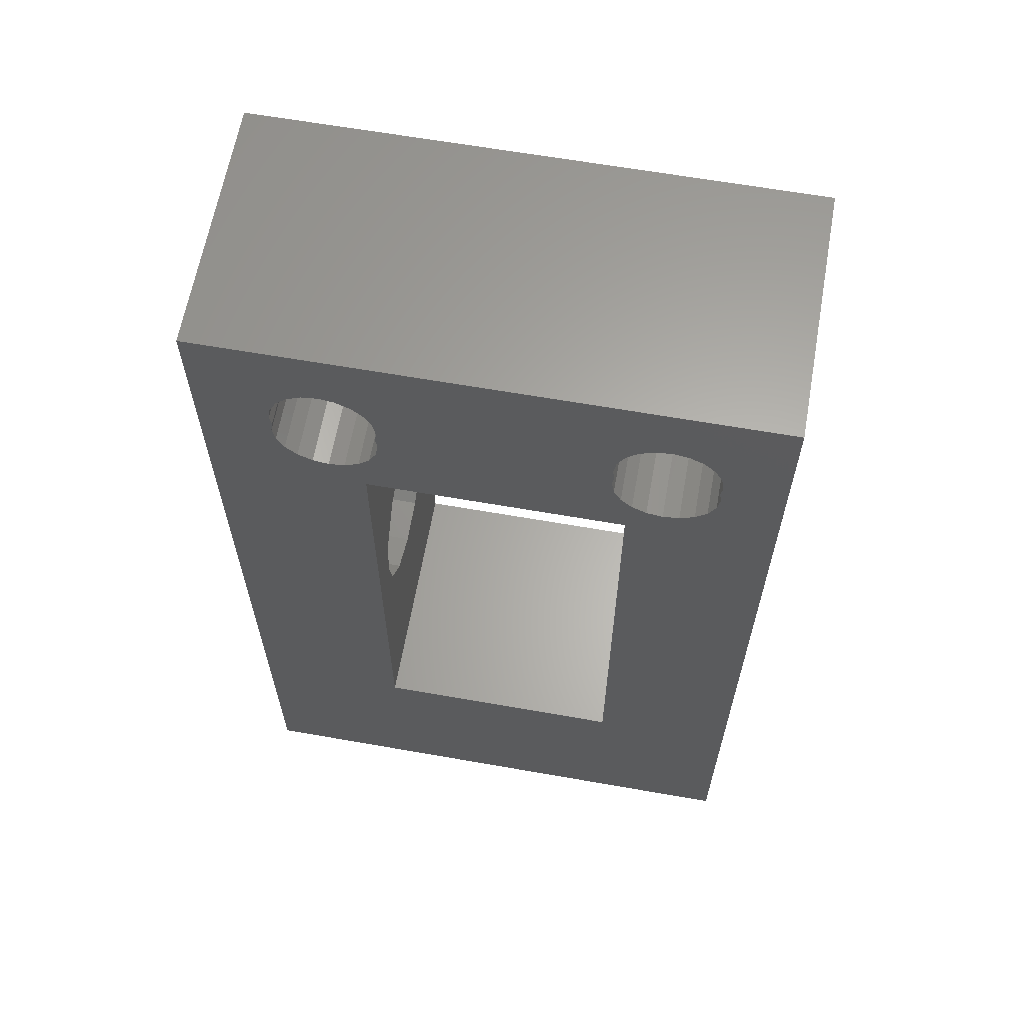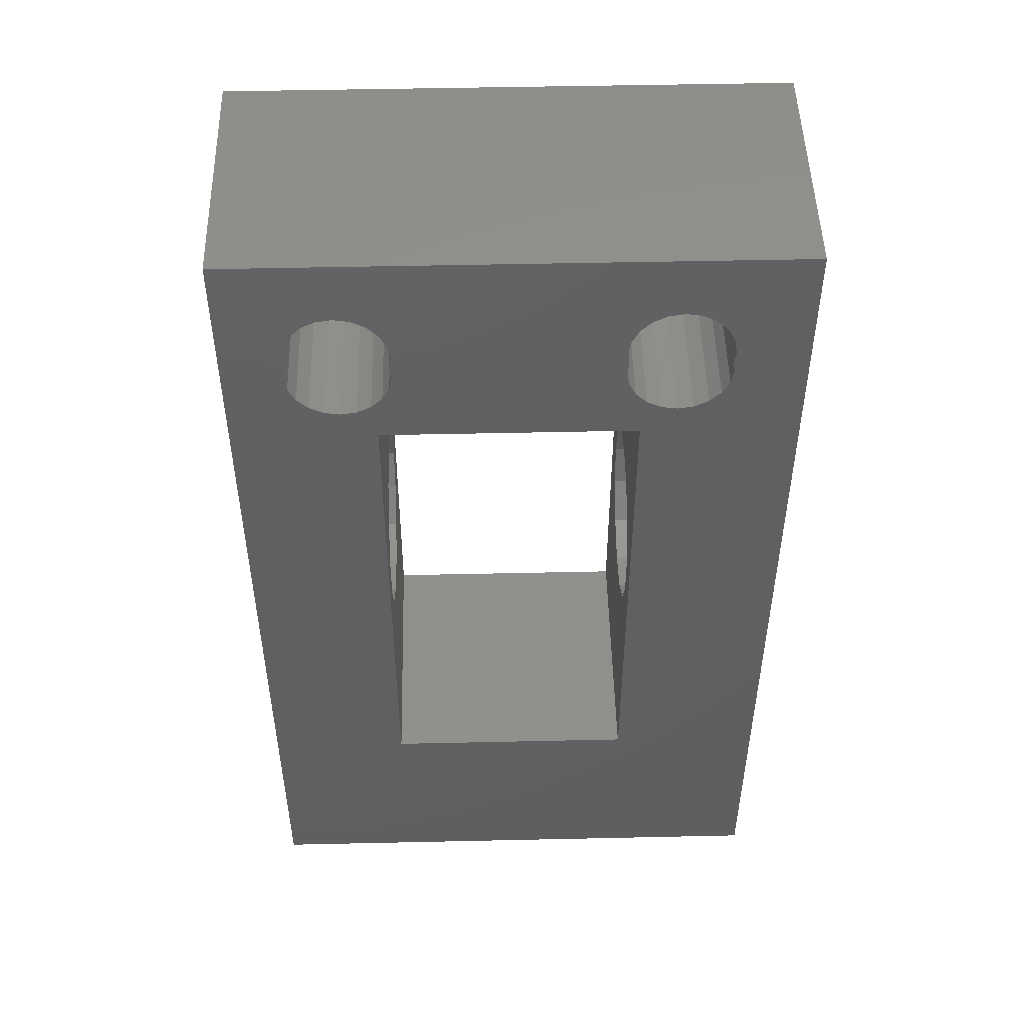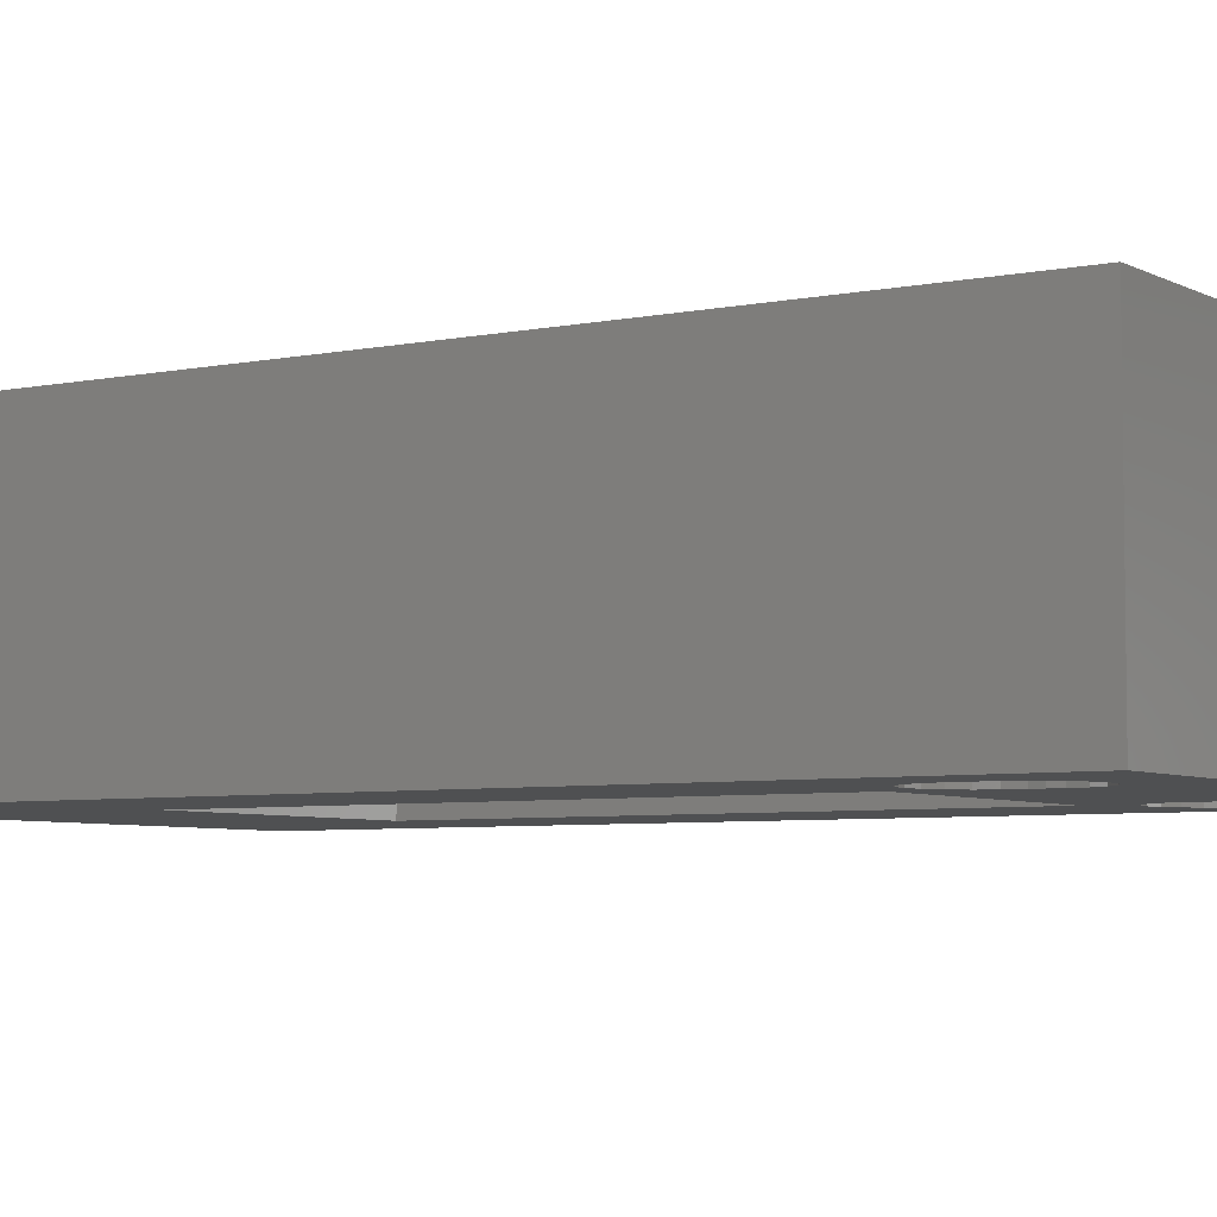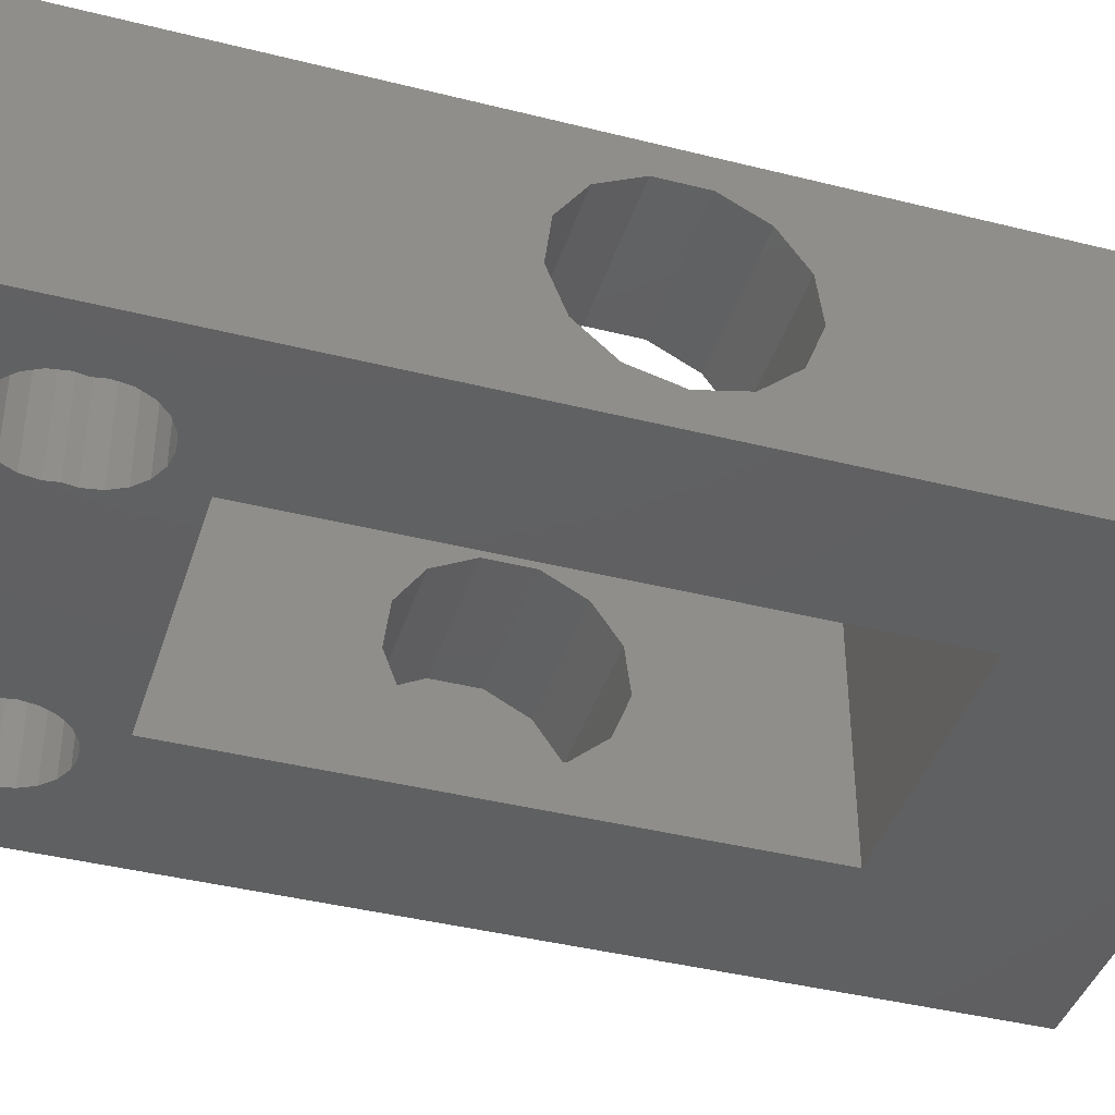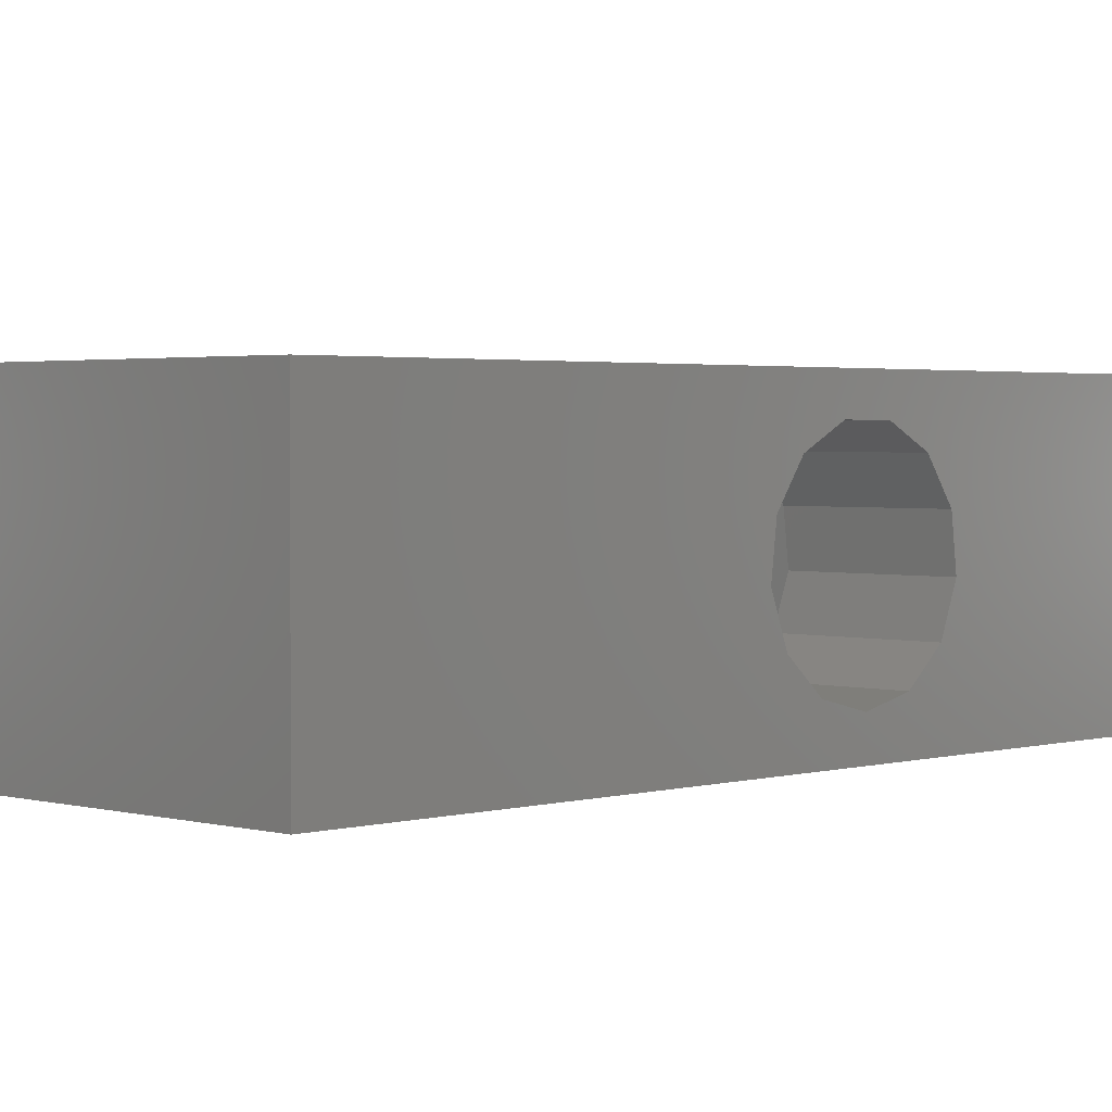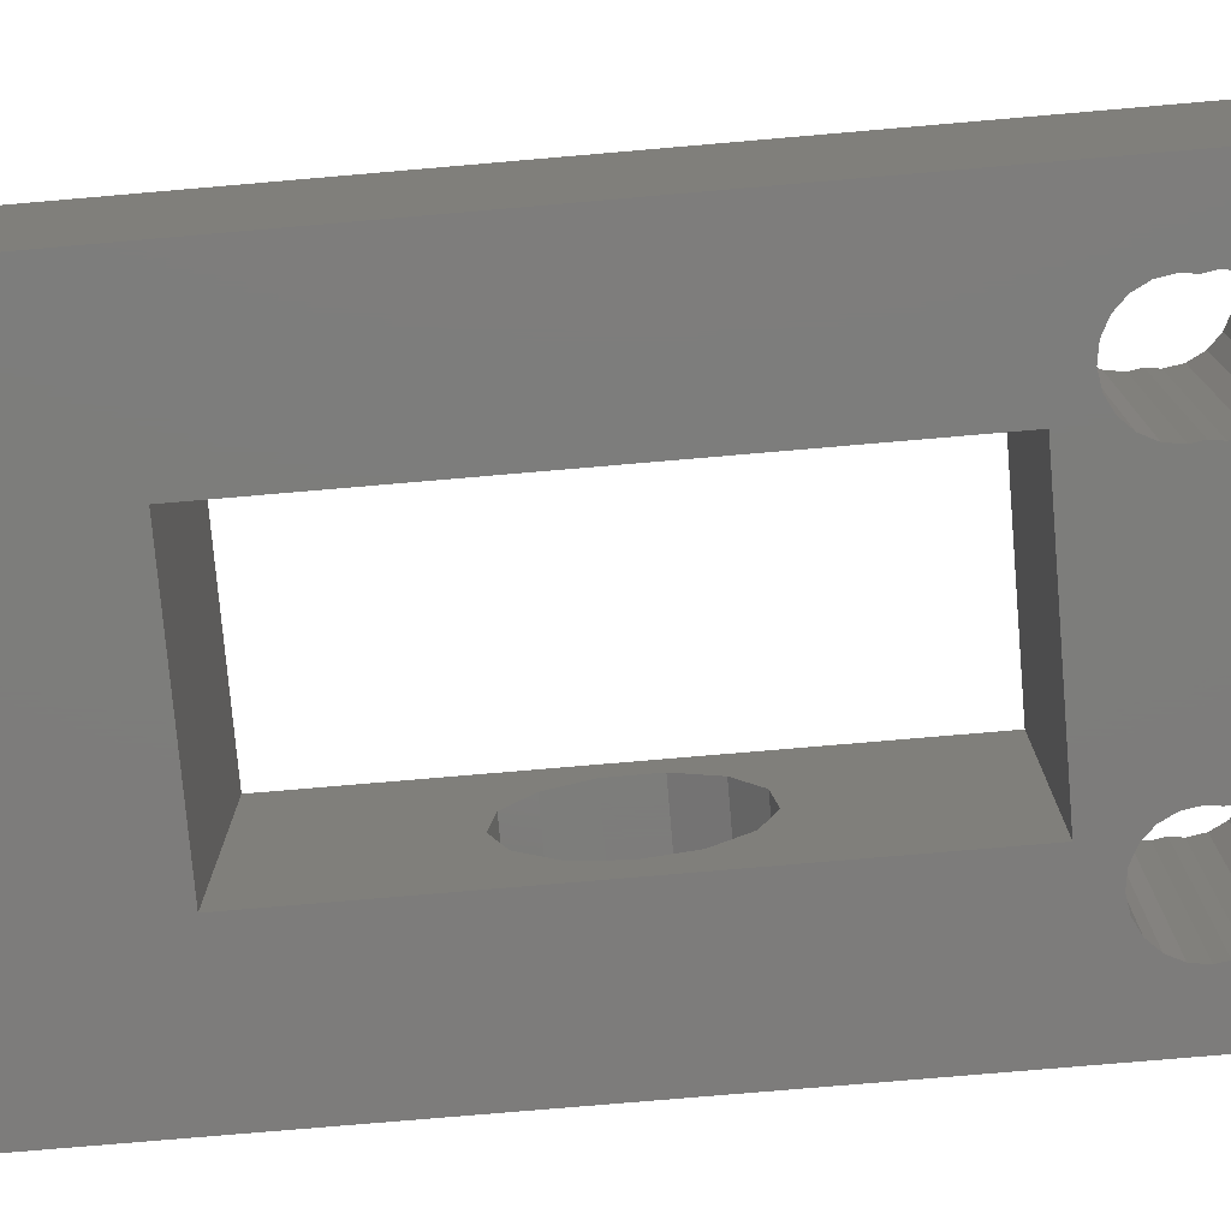
<metadata>
{"format":"stl","ext":"stl","renderer":"f3d","projection":"perspective","resolution":1024,"background":"white","views":[{"elev":63.2,"azim":-169.9,"up":"+Y"},{"elev":49.3,"azim":-1.4,"up":"+Y"},{"elev":-5.4,"azim":123.0,"up":"+Z"},{"elev":-40.8,"azim":-107.1,"up":"+Z"},{"elev":2.2,"azim":-135.7,"up":"+Z"},{"elev":-76.4,"azim":94.9,"up":"+Z"}]}
</metadata>
<code>
# stl→obj: 164 verts, 340 faces
v 0.25 22.91 1.97
v 0.25 42 0
v 0.25 21 1.5
v 0.25 21.98 9.581
v 0.25 0 11
v 0.25 42 11
v 0.25 0 0
v 0.25 16.93 5.106
v 0.25 17.63 3.271
v 0.25 19.09 1.97
v 0.25 24.37 3.271
v 0.25 25.07 5.106
v 0.25 23.72 8.669
v 0.25 24.83 7.054
v 0.25 18.28 8.669
v 0.25 20.02 9.581
v 0.25 17.17 7.054
v 24.25 0 0
v 24.25 0 11
v 6.293 38.78 0
v 24.25 42 0
v 2.8 36 0
v 2.879 36.5 0
v 2.908 35.32 0
v 3.22 34.71 0
v 6.78 34.71 0
v 6.293 34.22 0
v 18.32 39.09 0
v 5.68 33.91 0
v 2.8 37 0
v 2.908 37.68 0
v 5 39.2 0
v 5.68 39.09 0
v 7.092 35.32 0
v 3.22 38.29 0
v 3.707 38.78 0
v 7.2 36 0
v 7.121 36.5 0
v 7.2 37 0
v 4.32 39.09 0
v 7.092 37.68 0
v 6.78 38.29 0
v 6.5 9.5 0
v 5 33.8 0
v 4.32 33.91 0
v 3.707 34.22 0
v 17.5 32.5 0
v 17.5 9.5 0
v 17.22 34.71 0
v 16.91 35.32 0
v 21.2 36 0
v 21.09 35.32 0
v 16.8 36 0
v 6.5 32.5 0
v 16.88 36.5 0
v 20.78 38.29 0
v 21.09 37.68 0
v 19 33.8 0
v 18.32 33.91 0
v 17.71 34.22 0
v 19.68 33.91 0
v 20.29 34.22 0
v 20.78 34.71 0
v 21.12 36.5 0
v 21.2 37 0
v 20.29 38.78 0
v 19.68 39.09 0
v 19 39.2 0
v 16.91 37.68 0
v 17.22 38.29 0
v 17.71 38.78 0
v 16.8 37 0
v 24.25 42 11
v 6.5 9.5 11
v 5 39.2 11
v 5.68 39.09 11
v 2.8 36 11
v 7.2 36 11
v 7.2 37 11
v 7.121 36.5 11
v 2.879 36.5 11
v 6.293 38.78 11
v 2.8 37 11
v 3.22 38.29 11
v 2.908 37.68 11
v 3.707 38.78 11
v 6.78 38.29 11
v 4.32 39.09 11
v 6.5 32.5 11
v 7.092 35.32 11
v 6.78 34.71 11
v 17.5 32.5 11
v 17.5 9.5 11
v 6.293 34.22 11
v 7.092 37.68 11
v 18.32 39.09 11
v 19 39.2 11
v 19.68 39.09 11
v 20.29 38.78 11
v 3.22 34.71 11
v 3.707 34.22 11
v 2.908 35.32 11
v 5.68 33.91 11
v 20.29 34.22 11
v 16.91 35.32 11
v 16.88 36.5 11
v 16.8 36 11
v 21.09 37.68 11
v 21.2 37 11
v 16.8 37 11
v 19.68 33.91 11
v 19 33.8 11
v 16.91 37.68 11
v 17.22 38.29 11
v 17.71 38.78 11
v 18.32 33.91 11
v 17.22 34.71 11
v 20.78 38.29 11
v 21.2 36 11
v 21.09 35.32 11
v 17.71 34.22 11
v 21.12 36.5 11
v 20.78 34.71 11
v 4.32 33.91 11
v 5 33.8 11
v 6.5 18.28 8.669
v 6.5 17.17 7.054
v 6.5 16.93 5.106
v 6.5 20.02 9.581
v 6.5 21.98 9.581
v 6.5 23.72 8.669
v 6.5 24.83 7.054
v 6.5 25.07 5.106
v 6.5 24.37 3.271
v 6.5 22.91 1.97
v 6.5 21 1.5
v 6.5 19.09 1.97
v 6.5 17.63 3.271
v 17.5 18.28 8.669
v 17.5 20.02 9.581
v 17.5 21 1.5
v 17.5 25.07 5.106
v 17.5 24.37 3.271
v 17.5 16.93 5.106
v 17.5 17.63 3.271
v 17.5 22.91 1.97
v 17.5 19.09 1.97
v 17.5 24.83 7.054
v 17.5 23.72 8.669
v 17.5 21.98 9.581
v 17.5 17.17 7.054
v 24 17.17 7.054
v 24 16.93 5.106
v 24 17.63 3.271
v 24 18.28 8.669
v 24 20.02 9.581
v 24 21.98 9.581
v 24 23.72 8.669
v 24 24.83 7.054
v 24 25.07 5.106
v 24 24.37 3.271
v 24 22.91 1.97
v 24 21 1.5
v 24 19.09 1.97
f 1 2 3
f 4 5 6
f 7 5 8
f 7 8 9
f 7 9 10
f 7 10 3
f 7 3 2
f 11 2 1
f 12 2 11
f 13 6 14
f 2 12 6
f 12 14 6
f 15 5 16
f 16 5 4
f 13 4 6
f 17 5 15
f 8 5 17
f 5 7 18
f 19 5 18
f 20 2 21
f 22 2 23
f 7 2 22
f 7 24 25
f 26 21 27
f 28 29 21
f 29 27 21
f 30 2 31
f 32 2 33
f 26 34 21
f 35 2 36
f 34 37 21
f 37 38 21
f 38 39 21
f 36 2 40
f 39 41 21
f 40 2 32
f 41 42 21
f 33 2 20
f 42 20 21
f 43 44 29
f 43 45 44
f 31 2 35
f 43 46 45
f 23 2 30
f 7 25 43
f 7 43 18
f 47 18 48
f 43 48 18
f 49 47 50
f 51 21 52
f 53 54 55
f 50 54 53
f 56 21 57
f 47 54 50
f 58 47 59
f 47 49 60
f 47 60 59
f 18 47 58
f 18 58 61
f 18 61 62
f 18 62 63
f 18 63 52
f 18 52 21
f 64 21 51
f 57 21 65
f 64 65 21
f 66 21 56
f 67 21 66
f 68 21 67
f 69 54 70
f 70 29 71
f 71 29 28
f 68 28 21
f 54 29 70
f 72 54 69
f 55 54 72
f 24 7 22
f 43 25 46
f 43 29 54
f 2 6 21
f 21 6 73
f 74 5 19
f 75 76 73
f 6 5 77
f 78 79 80
f 6 77 81
f 76 82 73
f 6 81 83
f 84 6 85
f 86 6 84
f 82 87 73
f 88 6 86
f 75 6 88
f 73 6 75
f 89 90 91
f 92 93 19
f 89 91 94
f 73 87 95
f 96 97 73
f 98 99 73
f 100 5 101
f 102 5 100
f 77 5 102
f 93 74 19
f 101 5 74
f 94 103 89
f 104 92 19
f 105 95 92
f 79 92 95
f 78 92 79
f 106 95 107
f 108 109 73
f 110 95 106
f 111 112 92
f 113 95 110
f 114 95 113
f 115 95 114
f 97 98 73
f 96 95 115
f 73 95 96
f 112 116 92
f 117 105 92
f 73 99 118
f 119 120 19
f 73 118 108
f 73 109 19
f 116 121 92
f 109 119 19
f 109 122 119
f 120 123 19
f 123 104 19
f 111 92 104
f 121 117 92
f 107 95 105
f 74 124 101
f 83 85 6
f 74 125 124
f 74 103 125
f 74 89 103
f 90 92 78
f 89 92 90
f 126 127 15
f 15 127 17
f 127 128 17
f 17 128 8
f 129 126 16
f 16 126 15
f 130 129 4
f 4 129 16
f 131 130 13
f 13 130 4
f 14 132 131
f 13 14 131
f 12 133 132
f 14 12 132
f 134 133 12
f 11 134 12
f 135 134 11
f 1 135 11
f 136 135 1
f 3 136 1
f 137 136 3
f 10 137 3
f 138 137 10
f 9 138 10
f 138 9 128
f 128 9 8
f 19 18 21
f 73 19 21
f 23 81 77
f 22 23 77
f 83 81 23
f 30 83 23
f 31 85 83
f 30 31 83
f 35 84 85
f 31 35 85
f 36 86 84
f 35 36 84
f 40 88 86
f 36 40 86
f 32 75 88
f 40 32 88
f 33 76 75
f 32 33 75
f 20 82 76
f 33 20 76
f 42 87 82
f 20 42 82
f 95 87 41
f 41 87 42
f 79 95 39
f 39 95 41
f 79 39 80
f 80 39 38
f 78 80 37
f 37 80 38
f 78 37 90
f 90 37 34
f 90 34 91
f 91 34 26
f 91 26 94
f 94 26 27
f 94 27 103
f 103 27 29
f 103 29 125
f 125 29 44
f 125 44 124
f 124 44 45
f 124 45 101
f 101 45 46
f 101 46 100
f 100 46 25
f 102 100 25
f 24 102 25
f 77 102 24
f 22 77 24
f 129 89 74
f 130 131 89
f 43 127 74
f 126 129 74
f 130 89 129
f 54 89 131
f 54 131 132
f 54 132 133
f 135 54 134
f 136 54 135
f 137 138 43
f 43 54 136
f 43 128 127
f 43 138 128
f 136 137 43
f 127 126 74
f 133 134 54
f 47 92 89
f 54 47 89
f 139 93 140
f 141 47 48
f 142 47 143
f 93 144 48
f 144 145 48
f 143 47 146
f 145 147 48
f 147 141 48
f 146 47 141
f 92 47 142
f 92 142 148
f 92 148 149
f 92 149 150
f 92 150 93
f 150 140 93
f 151 93 139
f 144 93 151
f 93 48 74
f 74 48 43
f 55 106 107
f 53 55 107
f 110 106 55
f 72 110 55
f 69 113 110
f 72 69 110
f 70 114 113
f 69 70 113
f 71 115 114
f 70 71 114
f 28 96 115
f 71 28 115
f 68 97 96
f 28 68 96
f 67 98 97
f 68 67 97
f 66 99 98
f 67 66 98
f 56 118 99
f 66 56 99
f 108 118 57
f 57 118 56
f 109 108 65
f 65 108 57
f 109 65 122
f 122 65 64
f 119 122 51
f 51 122 64
f 119 51 120
f 120 51 52
f 120 52 123
f 123 52 63
f 123 63 104
f 104 63 62
f 104 62 111
f 111 62 61
f 111 61 112
f 112 61 58
f 112 58 116
f 116 58 59
f 116 59 121
f 121 59 60
f 121 60 117
f 117 60 49
f 105 117 49
f 50 105 49
f 107 105 50
f 53 107 50
f 152 153 151
f 151 153 144
f 154 145 153
f 153 145 144
f 155 152 139
f 139 152 151
f 156 155 140
f 140 155 139
f 157 156 150
f 150 156 140
f 158 157 149
f 149 157 150
f 148 159 158
f 149 148 158
f 142 160 159
f 148 142 159
f 161 160 142
f 143 161 142
f 162 161 143
f 146 162 143
f 163 162 146
f 141 163 146
f 164 163 141
f 147 164 141
f 154 164 147
f 145 154 147
f 158 159 157
f 157 159 160
f 157 160 161
f 157 161 162
f 157 162 163
f 157 163 164
f 157 164 154
f 157 154 153
f 157 153 152
f 157 152 155
f 157 155 156

</code>
